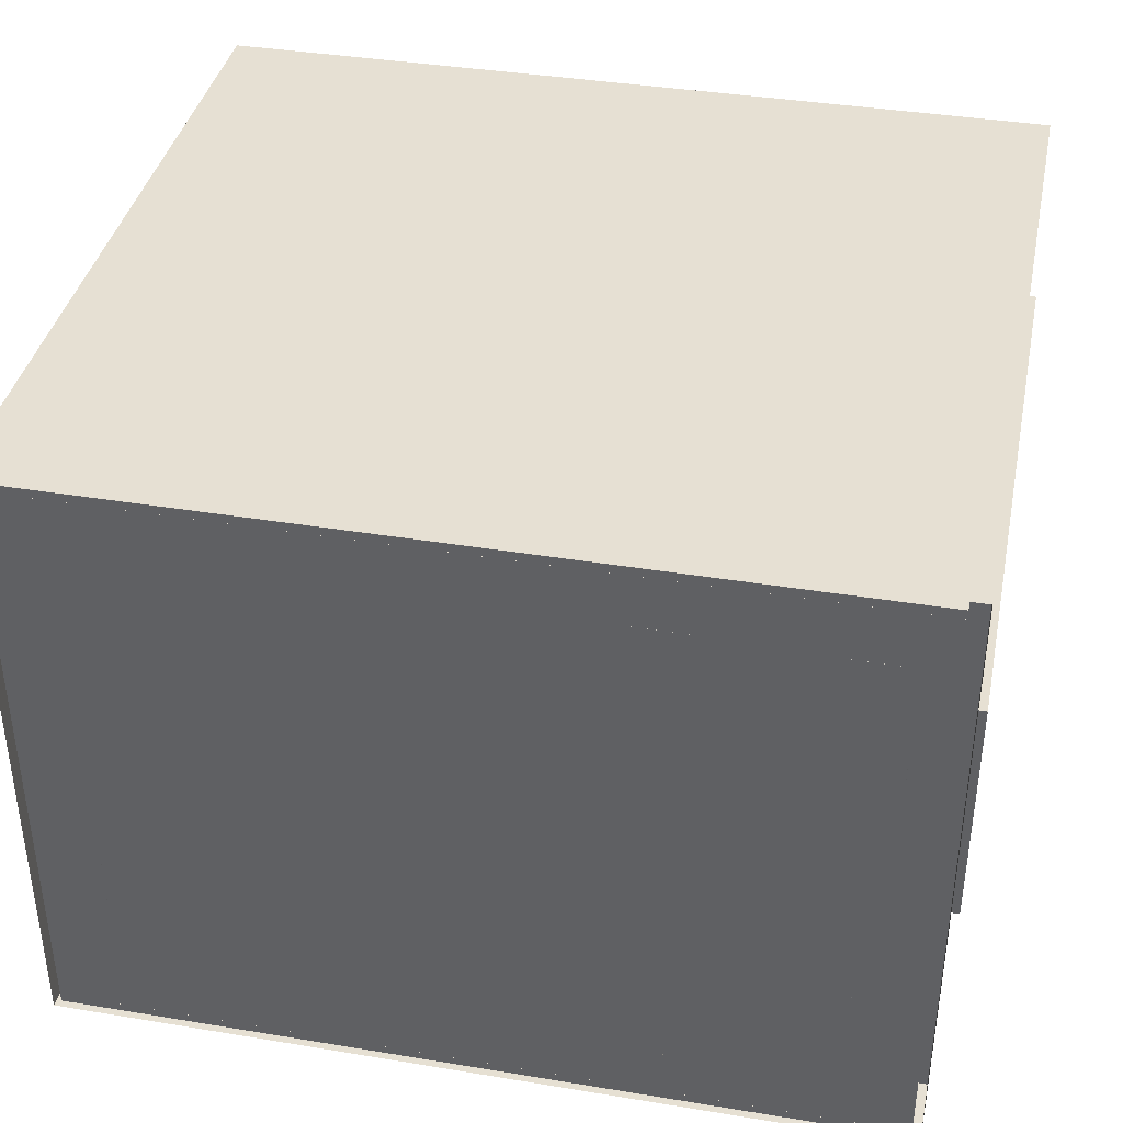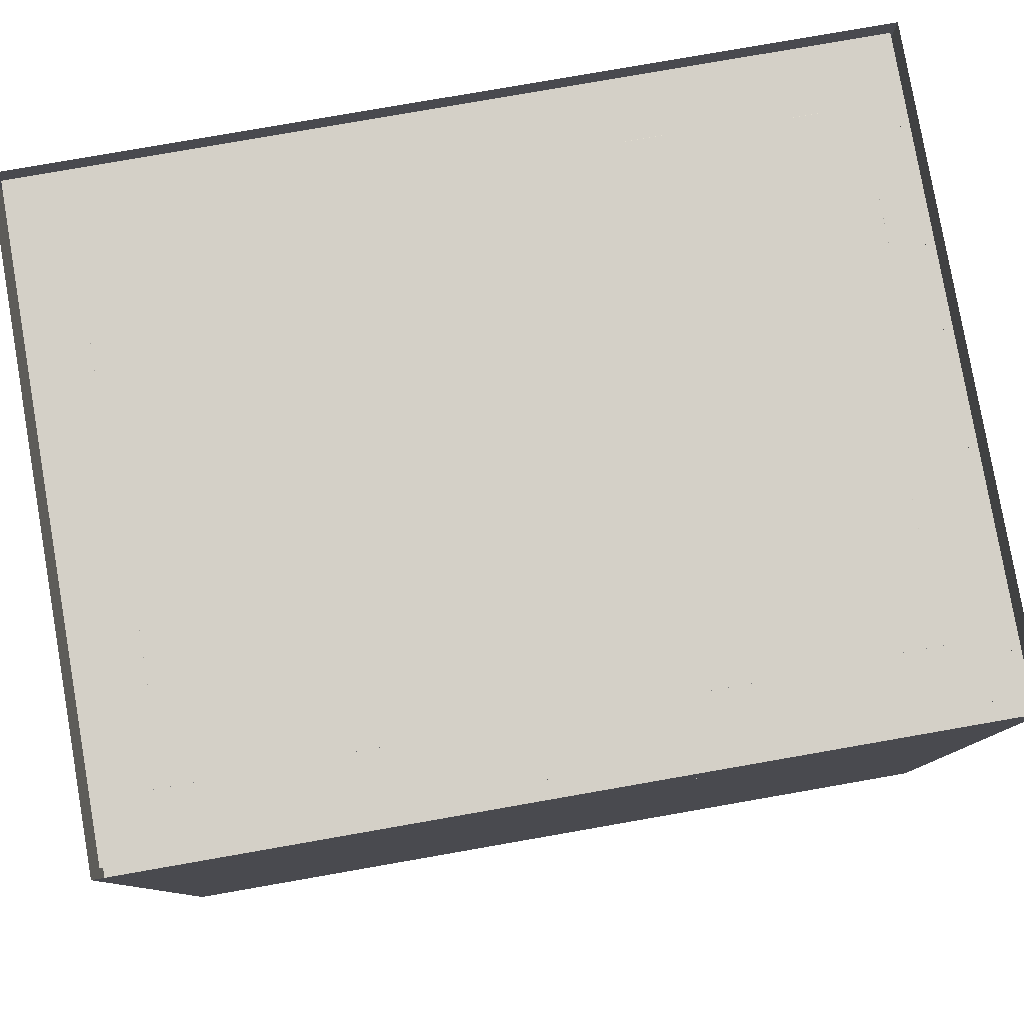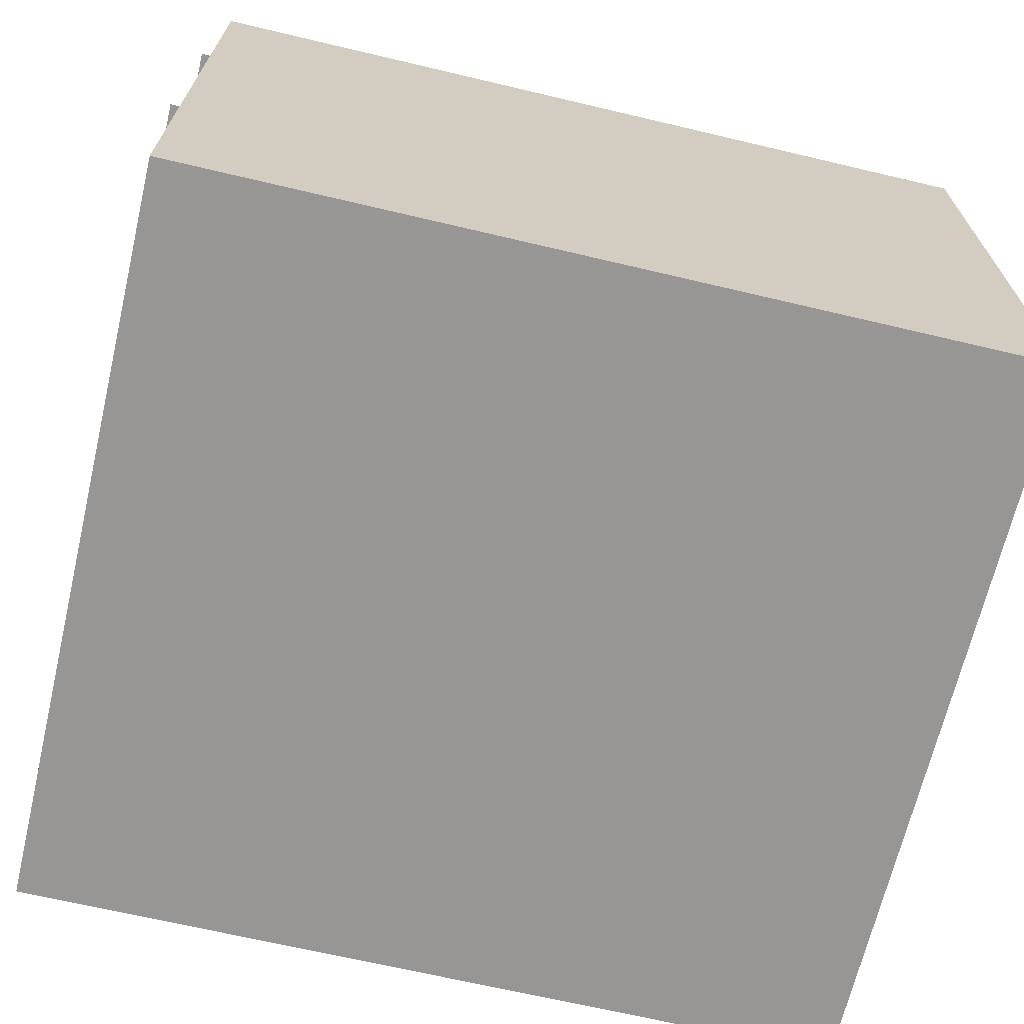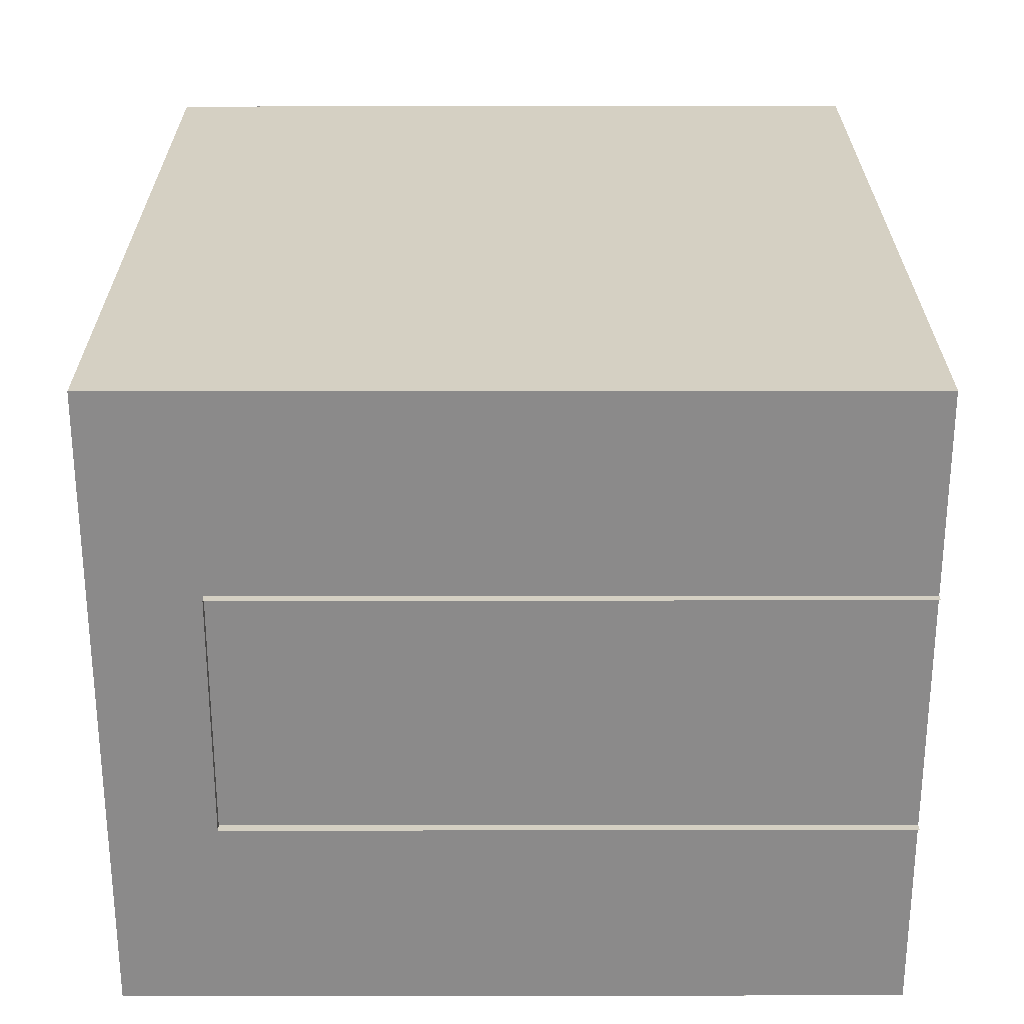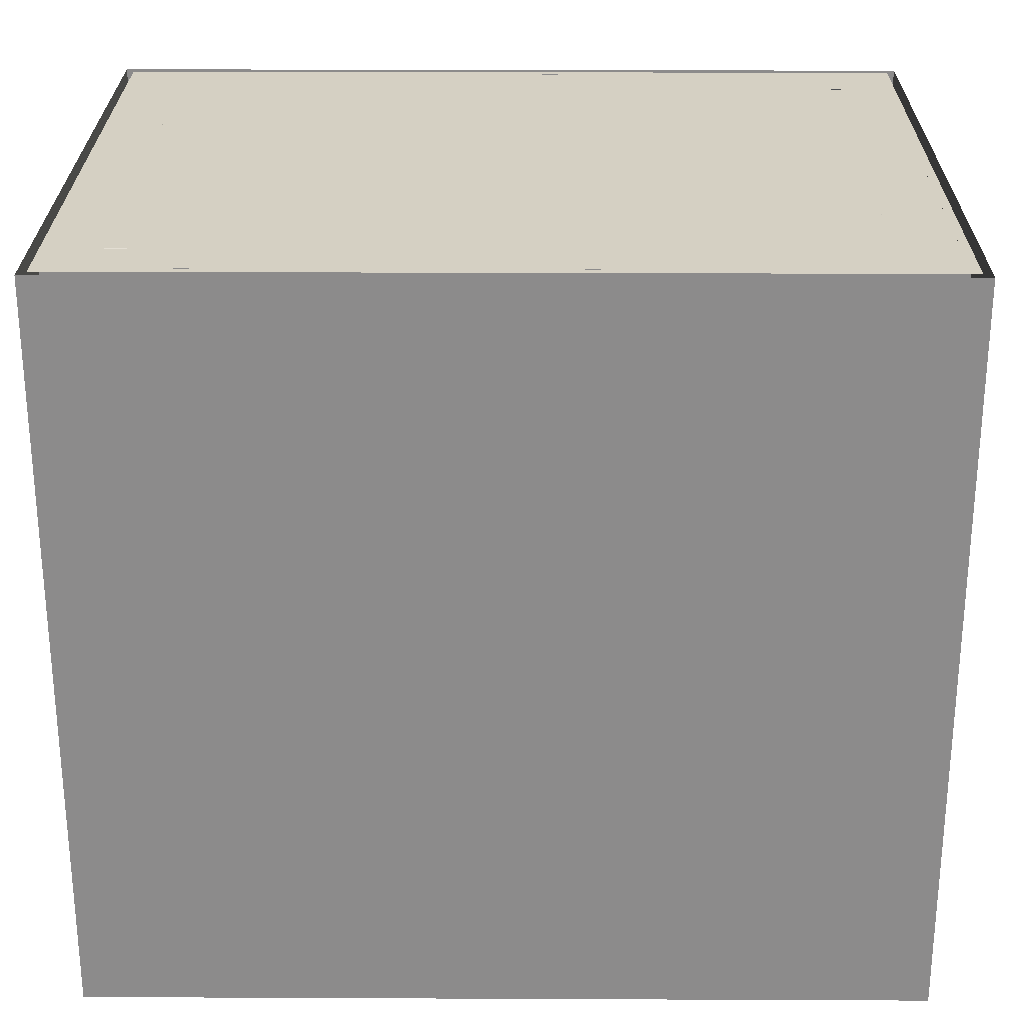
<metadata>
{"format":"obj","ext":"obj","renderer":"f3d","projection":"perspective","resolution":1024,"background":"white","views":[{"elev":38.5,"azim":11.7,"up":"+Y"},{"elev":79.9,"azim":-9.9,"up":"+Z"},{"elev":-67.9,"azim":166.7,"up":"+Y"},{"elev":26.4,"azim":89.9,"up":"+Y"},{"elev":26.0,"azim":0.4,"up":"+Z"}]}
</metadata>
<code>
v    0 0 0
v    2400 0 0
v    2400 1840 0
v    0 1840 0
v    0 0 0
v    0 0 1970
v    2400 0 1970
v    2400 0 0
v    2400 1840 0
v    2400 1840 1970
v    0 1840 1970
v    0 1840 0
v    0 0 0
v    0 1840 0
v    0 1840 1970
v    0 0 1970
v    2400 1840 0
v    2400 0 0
v    2400 0 1970
v    2400 1840 1970
v    2375 570 1880
v    2425 570 1880
v    2425 1270 1880
v    2375 1270 1880
v    2375 1270 1880
v    2425 1270 1880
v    2425 570 1880
v    2375 570 1880
v    2375 1270 0
v    2375 1270 1880
v    2425 1270 1880
v    2425 1270 0
v    2425 1270 0
v    2425 1270 1880
v    2375 1270 1880
v    2375 1270 0
v    2375 570 0
v    2375 570 1880
v    2425 570 1880
v    2425 570 0
v    2425 570 0
v    2425 570 1880
v    2375 570 1880
v    2375 570 0
v    155.5 165 2155
v    324.5 165 2155
v    324.5 141.5 2177
v    155.5 141.5 2177
v    324.5 165 2155
v    155.5 165 2155
v    155.5 141.5 2177
v    324.5 141.5 2177
v    324.5 165 2155
v    155.5 165 2155
v    155.5 193.6 2180
v    324.5 193.6 2180
v    155.5 165 2155
v    324.5 165 2155
v    324.5 193.6 2180
v    155.5 193.6 2180
v    2066 180 2155
v    2234 180 2155
v    2234 156.5 2177
v    2066 156.5 2177
v    2234 180 2155
v    2066 180 2155
v    2066 156.5 2177
v    2234 156.5 2177
v    2234 180 2155
v    2066 180 2155
v    2066 208.6 2180
v    2234 208.6 2180
v    2066 180 2155
v    2234 180 2155
v    2234 208.6 2180
v    2066 208.6 2180
v    2248 1659 2155
v    2078 1659 2155
v    2078 1682 2177
v    2248 1682 2177
v    2078 1659 2155
v    2248 1659 2155
v    2248 1682 2177
v    2078 1682 2177
v    2078 1659 2155
v    2248 1659 2155
v    2248 1630 2180
v    2078 1630 2180
v    2248 1659 2155
v    2078 1659 2155
v    2078 1630 2180
v    2248 1630 2180
v    155.5 1666 2155
v    324.5 1666 2155
v    324.5 1643 2177
v    155.5 1643 2177
v    324.5 1666 2155
v    155.5 1666 2155
v    155.5 1643 2177
v    324.5 1643 2177
v    324.5 1666 2155
v    155.5 1666 2155
v    155.5 1695 2180
v    324.5 1695 2180
v    155.5 1666 2155
v    324.5 1666 2155
v    324.5 1695 2180
v    155.5 1695 2180
v    651.5 176 2150
v    820.5 176 2150
v    820.5 149 2168
v    651.5 149 2168
v    820.5 176 2150
v    651.5 176 2150
v    651.5 149 2168
v    820.5 149 2168
v    820.5 176 2150
v    651.5 176 2150
v    651.5 199.8 2180
v    820.5 199.8 2180
v    651.5 176 2150
v    820.5 176 2150
v    820.5 199.8 2180
v    651.5 199.8 2180
v    1580 169.5 2154
v    1750 169.5 2154
v    1750 145.6 2176
v    1580 145.6 2176
v    1750 169.5 2154
v    1580 169.5 2154
v    1580 145.6 2176
v    1750 145.6 2176
v    1750 169.5 2154
v    1580 169.5 2154
v    1580 197.6 2180
v    1750 197.6 2180
v    1580 169.5 2154
v    1750 169.5 2154
v    1750 197.6 2180
v    1580 197.6 2180
v    1758 1670 2155
v    1590 1670 2155
v    1590 1693 2177
v    1758 1693 2177
v    1590 1670 2155
v    1758 1670 2155
v    1758 1693 2177
v    1590 1693 2177
v    1590 1670 2155
v    1758 1670 2155
v    1758 1641 2180
v    1590 1641 2180
v    1758 1670 2155
v    1590 1670 2155
v    1590 1641 2180
v    1758 1641 2180
v    647.5 1672 2149
v    816.5 1672 2149
v    816.5 1644 2166
v    647.5 1644 2166
v    816.5 1672 2149
v    647.5 1672 2149
v    647.5 1644 2166
v    816.5 1644 2166
v    816.5 1672 2149
v    647.5 1672 2149
v    647.5 1694 2180
v    816.5 1694 2180
v    647.5 1672 2149
v    816.5 1672 2149
v    816.5 1694 2180
v    647.5 1694 2180
v    179 619.5 2155
v    179 450.5 2155
v    155.5 450.5 2177
v    155.5 619.5 2177
v    179 450.5 2155
v    179 619.5 2155
v    155.5 619.5 2177
v    155.5 450.5 2177
v    179 450.5 2155
v    179 619.5 2155
v    207.6 619.5 2180
v    207.6 450.5 2180
v    179 619.5 2155
v    179 450.5 2155
v    207.6 450.5 2180
v    207.6 619.5 2180
v    2212 452.5 2155
v    2212 621.5 2155
v    2235 621.5 2177
v    2235 452.5 2177
v    2212 621.5 2155
v    2212 452.5 2155
v    2235 452.5 2177
v    2235 621.5 2177
v    2212 621.5 2155
v    2212 452.5 2155
v    2183 452.5 2180
v    2183 621.5 2180
v    2212 452.5 2155
v    2212 621.5 2155
v    2183 621.5 2180
v    2183 452.5 2180
v    2228 1378 2155
v    2228 1208 2155
v    2205 1208 2177
v    2205 1378 2177
v    2228 1208 2155
v    2228 1378 2155
v    2205 1378 2177
v    2205 1208 2177
v    2228 1208 2155
v    2228 1378 2155
v    2257 1378 2180
v    2257 1208 2180
v    2228 1378 2155
v    2228 1208 2155
v    2257 1208 2180
v    2257 1378 2180
v    163 1382 2155
v    163 1212 2155
v    139.5 1212 2177
v    139.5 1382 2177
v    163 1212 2155
v    163 1382 2155
v    139.5 1382 2177
v    139.5 1212 2177
v    163 1212 2155
v    163 1382 2155
v    191.6 1382 2180
v    191.6 1212 2180
v    163 1382 2155
v    163 1212 2155
v    191.6 1212 2180
v    191.6 1382 2180
v    751 188.1 2103
v    751 185.3 2095
v    751 178.1 2091
v    751 170 2093
v    751 164.6 2099
v    751 164.6 2107
v    751 170 2113
v    751 178.1 2115
v    751 185.3 2111
v    721 187.6 2103
v    721 184.8 2110
v    721 178 2114
v    721 170.2 2113
v    721 165.1 2107
v    721 165.1 2099
v    721 170.2 2093
v    721 178 2092
v    721 184.8 2096
v    747.2 176 2103
v    719.6 176 2103
v    719.6 176 2103
v    747.2 176 2103
v    1650 167.9 2103
v    1650 170.7 2095
v    1650 177.9 2091
v    1650 186 2093
v    1650 191.4 2099
v    1650 191.4 2107
v    1650 186 2113
v    1650 177.9 2115
v    1650 170.7 2111
v    1680 168.4 2103
v    1680 171.2 2110
v    1680 178 2114
v    1680 185.8 2113
v    1680 190.9 2107
v    1680 190.9 2099
v    1680 185.8 2093
v    1680 178 2092
v    1680 171.2 2096
v    1654 180 2103
v    1681 180 2103
v    1681 180 2103
v    1654 180 2103
v    1659 1645 2100
v    1659 1648 2092
v    1659 1655 2088
v    1659 1663 2090
v    1659 1668 2096
v    1659 1668 2104
v    1659 1663 2110
v    1659 1655 2112
v    1659 1648 2108
v    1689 1645 2100
v    1689 1648 2107
v    1689 1655 2111
v    1689 1663 2110
v    1689 1668 2104
v    1689 1668 2096
v    1689 1663 2090
v    1689 1655 2089
v    1689 1648 2093
v    1663 1657 2100
v    1690 1657 2100
v    1690 1657 2100
v    1663 1657 2100
v    747 1682 2105
v    747 1679 2097
v    747 1672 2093
v    747 1664 2095
v    747 1659 2101
v    747 1659 2109
v    747 1664 2115
v    747 1672 2117
v    747 1679 2113
v    717 1682 2105
v    717 1679 2112
v    717 1672 2116
v    717 1664 2115
v    717 1659 2109
v    717 1659 2101
v    717 1664 2095
v    717 1672 2094
v    717 1679 2098
v    743.2 1670 2105
v    715.6 1670 2105
v    715.6 1670 2105
v    743.2 1670 2105
v    0 470 900
v    2040 470 900
v    2040 1370 900
v    0 1370 900
v    0 1370 899.5
v    2040 1370 899.5
v    2040 470 899.5
v    0 470 899.5
v    0 1370 740
v    0 1370 940
v    2040 1370 940
v    2040 1370 740
v    2040 1370 740
v    2040 1370 940
v    0 1370 940
v    0 1370 740
v    0 470 740
v    0 470 940
v    2040 470 940
v    2040 470 740
v    2040 469.5 740
v    2040 469.5 940
v    0 469.5 940
v    0 469.5 740
v    2040 470 740
v    2040 1370 740
v    2040 1370 940
v    2040 470 940
v    2040 1370 740
v    2040 470 740
v    2040 470 940
v    2040 1370 940
v    1 470 740
v    1 1370 740
v    1 1370 940
v    1 470 940
v    0.5 1370 740
v    0.5 470 740
v    0.5 470 940
v    0.5 1370 940
v    0 1800 1970
v    2400 1800 1970
v    2400 1840 1970
v    0 1840 1970
v    0 1840 1970
v    2400 1840 1970
v    2400 1800 1970
v    0 1800 1970
v    0 0 1970
v    2400 0 1970
v    2400 40 1970
v    0 40 1970
v    0 40 1970
v    2400 40 1970
v    2400 0 1970
v    0 0 1970
v    2360 0 1970
v    2400 0 1970
v    2400 1840 1970
v    2360 1840 1970
v    2360 1840 1970
v    2400 1840 1970
v    2400 0 1970
v    2360 0 1970
v    0 0 1970
v    40 0 1970
v    40 1840 1970
v    0 1840 1970
v    0 1840 1970
v    40 1840 1970
v    40 0 1970
v    0 0 1970
v    0 0 1970
v    0 0 2180
v    2400 0 2180
v    2400 0 1970
v    2400 1840 1970
v    2400 1840 2180
v    0 1840 2180
v    0 1840 1970
v    0 0 1970
v    0 1840 1970
v    0 1840 2180
v    0 0 2180
v    2400 1840 1970
v    2400 0 1970
v    2400 0 2180
v    2400 1840 2180
v    50 50 2035
v    50 50 2180
v    2350 50 2180
v    2350 50 2035
v    2350 50 2035
v    2350 50 2180
v    50 50 2180
v    50 50 2035
v    50 1790 2035
v    50 1790 2180
v    2350 1790 2180
v    2350 1790 2035
v    2350 1790 2035
v    2350 1790 2180
v    50 1790 2180
v    50 1790 2035
v    2350 50 2035
v    2350 1790 2035
v    2350 1790 2180
v    2350 50 2180
v    2350 1790 2035
v    2350 50 2035
v    2350 50 2180
v    2350 1790 2180
v    25 1815 2180
v    2375 1815 2180
v    2375 25 2180
v    25 25 2180
v    770 1365 2180
v    1630 1365 2180
v    1630 475 2180
v    770 475 2180
v    0 0 1970
v    2400 0 1970
v    2400 1840 1970
v    0 1840 1970
v    1150 860 980.5
v    1280 860 980.5
v    1280 980 980.5
v    1150 980 980.5
o dallage
f 1 2 3
f 1 3 4
o paroix0
f 5 6 7
f 5 7 8
o paroix1
f 9 10 11
f 9 11 12
o paroiy0
f 13 14 15
f 13 15 16
o paroiy1
f 17 18 19
f 17 19 20
o linteau
f 21 22 23
f 21 23 24
o linteauR
f 25 26 27
f 25 27 28
o montantG
f 29 30 31
f 29 31 32
o montantGr
f 33 34 35
f 33 35 36
o montantD
f 37 38 39
f 37 39 40
o montantDr
f 41 42 43
f 41 43 44
o ref10Narrow
f 45 46 47
f 45 47 48
o ref10NarrowR
f 49 50 51
f 49 51 52
o ref10Wide
f 53 54 55
f 53 55 56
o ref10WideR
f 57 58 59
f 57 59 60
o ref11Narrow
f 61 62 63
f 61 63 64
o ref11NarrowR
f 65 66 67
f 65 67 68
o ref11Wide
f 69 70 71
f 69 71 72
o ref11WideR
f 73 74 75
f 73 75 76
o ref12Narrow
f 77 78 79
f 77 79 80
o ref12NarrowR
f 81 82 83
f 81 83 84
o ref12Wide
f 85 86 87
f 85 87 88
o ref12WideR
f 89 90 91
f 89 91 92
o ref13Narrow
f 93 94 95
f 93 95 96
o ref13NarrowR
f 97 98 99
f 97 99 100
o ref13Wide
f 101 102 103
f 101 103 104
o ref13WideR
f 105 106 107
f 105 107 108
o ref20Narrow
f 109 110 111
f 109 111 112
o ref20NarrowR
f 113 114 115
f 113 115 116
o ref20Wide
f 117 118 119
f 117 119 120
o ref20WideR
f 121 122 123
f 121 123 124
o ref21Narrow
f 125 126 127
f 125 127 128
o ref21NarrowR
f 129 130 131
f 129 131 132
o ref21Wide
f 133 134 135
f 133 135 136
o ref21WideR
f 137 138 139
f 137 139 140
o ref22Narrow
f 141 142 143
f 141 143 144
o ref22NarrowR
f 145 146 147
f 145 147 148
o ref22Wide
f 149 150 151
f 149 151 152
o ref22WideR
f 153 154 155
f 153 155 156
o ref23Narrow
f 157 158 159
f 157 159 160
o ref23NarrowR
f 161 162 163
f 161 163 164
o ref23Wide
f 165 166 167
f 165 167 168
o ref23WideR
f 169 170 171
f 169 171 172
o ref40Narrow
f 173 174 175
f 173 175 176
o ref40NarrowR
f 177 178 179
f 177 179 180
o ref40Wide
f 181 182 183
f 181 183 184
o ref40WideR
f 185 186 187
f 185 187 188
o ref41Narrow
f 189 190 191
f 189 191 192
o ref41NarrowR
f 193 194 195
f 193 195 196
o ref41Wide
f 197 198 199
f 197 199 200
o ref41WideR
f 201 202 203
f 201 203 204
o ref42Narrow
f 205 206 207
f 205 207 208
o ref42NarrowR
f 209 210 211
f 209 211 212
o ref42Wide
f 213 214 215
f 213 215 216
o ref42WideR
f 217 218 219
f 217 219 220
o ref43Narrow
f 221 222 223
f 221 223 224
o ref43NarrowR
f 225 226 227
f 225 227 228
o ref43Wide
f 229 230 231
f 229 231 232
o ref43WideR
f 233 234 235
f 233 235 236
o lamp20AV
f 237 238 239
f 237 239 240
f 237 240 241
f 237 241 242
f 237 242 243
f 237 243 244
f 237 244 245
o lamp20AR
f 246 247 248
f 246 248 249
f 246 249 250
f 246 250 251
f 246 251 252
f 246 252 253
f 246 253 254
o lamp20Str
f 255 256 257
f 255 257 258
o lamp21AV
f 259 260 261
f 259 261 262
f 259 262 263
f 259 263 264
f 259 264 265
f 259 265 266
f 259 266 267
o lamp21AR
f 268 269 270
f 268 270 271
f 268 271 272
f 268 272 273
f 268 273 274
f 268 274 275
f 268 275 276
o lamp21Str
f 277 278 279
f 277 279 280
o lamp22AV
f 281 282 283
f 281 283 284
f 281 284 285
f 281 285 286
f 281 286 287
f 281 287 288
f 281 288 289
o lamp22AR
f 290 291 292
f 290 292 293
f 290 293 294
f 290 294 295
f 290 295 296
f 290 296 297
f 290 297 298
o lamp22Str
f 299 300 301
f 299 301 302
o lamp23AV
f 303 304 305
f 303 305 306
f 303 306 307
f 303 307 308
f 303 308 309
f 303 309 310
f 303 310 311
o lamp23AR
f 312 313 314
f 312 314 315
f 312 315 316
f 312 316 317
f 312 317 318
f 312 318 319
f 312 319 320
o lamp23Str
f 321 322 323
f 321 323 324
o tableAMaree
f 325 326 327
f 325 327 328
o soustableAMaree
f 329 330 331
f 329 331 332
o coteGtableAMaree
f 333 334 335
f 333 335 336
o coteGtableAMareer
f 337 338 339
f 337 339 340
o coteDtableAMaree
f 341 342 343
f 341 343 344
o coteDtableAMareer
f 345 346 347
f 345 347 348
o coteAVtableAMaree
f 349 350 351
f 349 351 352
o coteAVtableAMareer
f 353 354 355
f 353 355 356
o coteARtableAMaree
f 357 358 359
f 357 359 360
o coteARtableAMareer
f 361 362 363
f 361 363 364
o cornicheG
f 365 366 367
f 365 367 368
o cornicheGr
f 369 370 371
f 369 371 372
o cornicheD
f 373 374 375
f 373 375 376
o cornicheDr
f 377 378 379
f 377 379 380
o cornicheAV
f 381 382 383
f 381 383 384
o cornicheAVr
f 385 386 387
f 385 387 388
o cornicheAR
f 389 390 391
f 389 391 392
o cornicheARr
f 393 394 395
f 393 395 396
o caissonx0
f 397 398 399
f 397 399 400
o caissonx1
f 401 402 403
f 401 403 404
o caissony0
f 405 406 407
f 405 407 408
o caissony1
f 409 410 411
f 409 411 412
o refcaissonX0n
f 413 414 415
f 413 415 416
o refcaissonX0a
f 417 418 419
f 417 419 420
o refcaissonXYn
f 421 422 423
f 421 423 424
o refcaissonXYa
f 425 426 427
f 425 427 428
o refcaissonY0n
f 429 430 431
f 429 431 432
o refcaissonY0a
f 433 434 435
f 433 435 436
o refPlafond
f 437 438 439
f 437 439 440
o depoli
f 441 442 443
f 441 443 444
o fauxPlafondInf
f 445 446 447
f 445 447 448
o anchor
f 449 450 451
f 449 451 452

</code>
